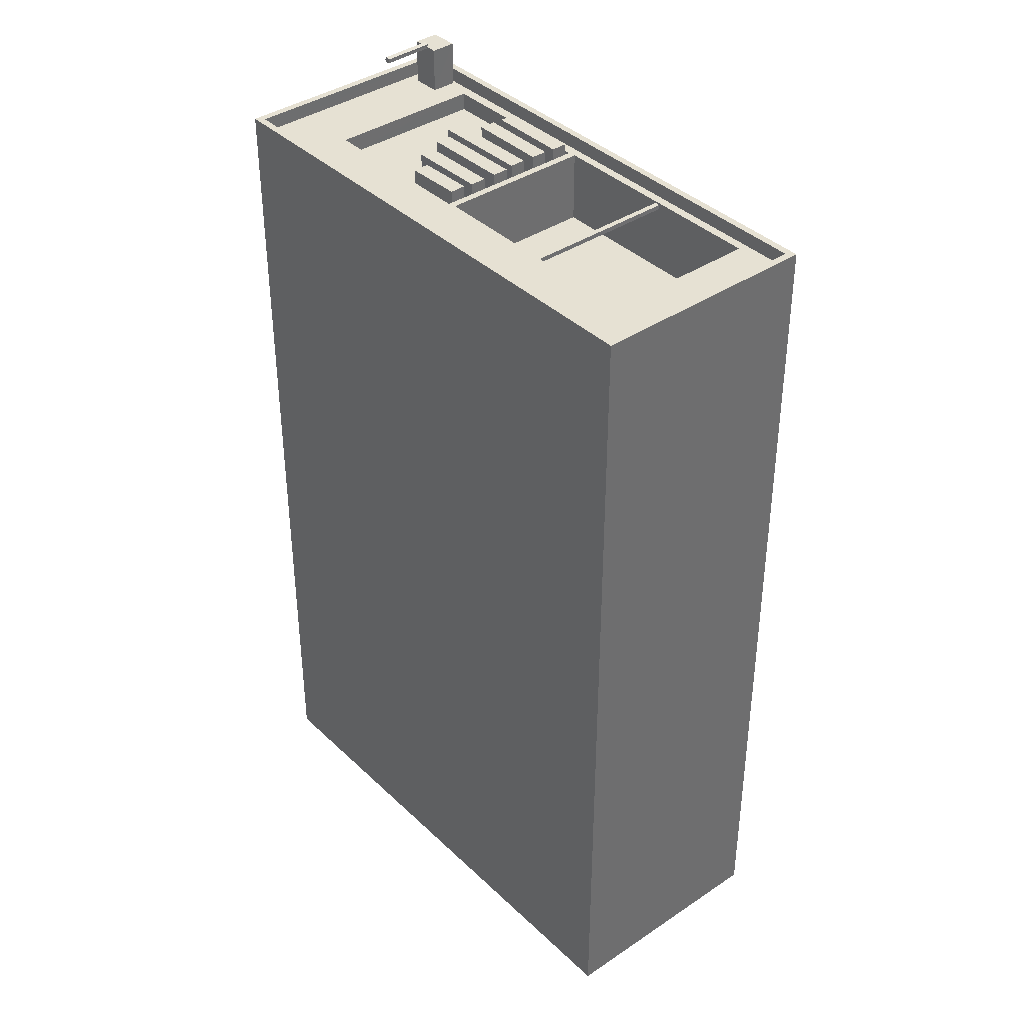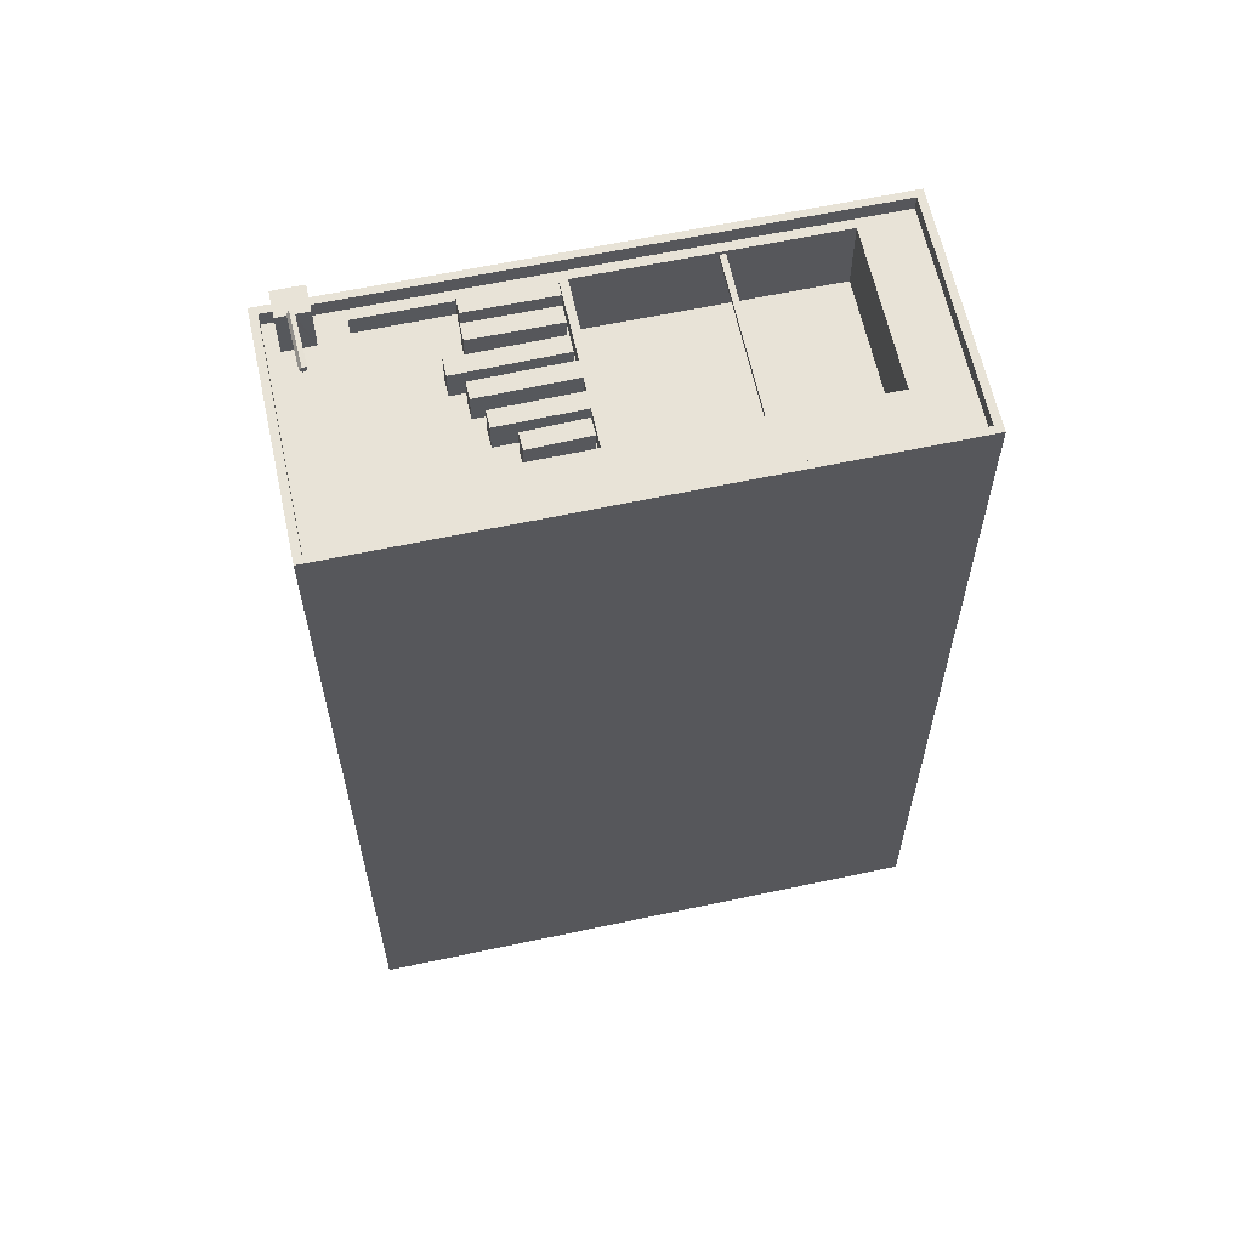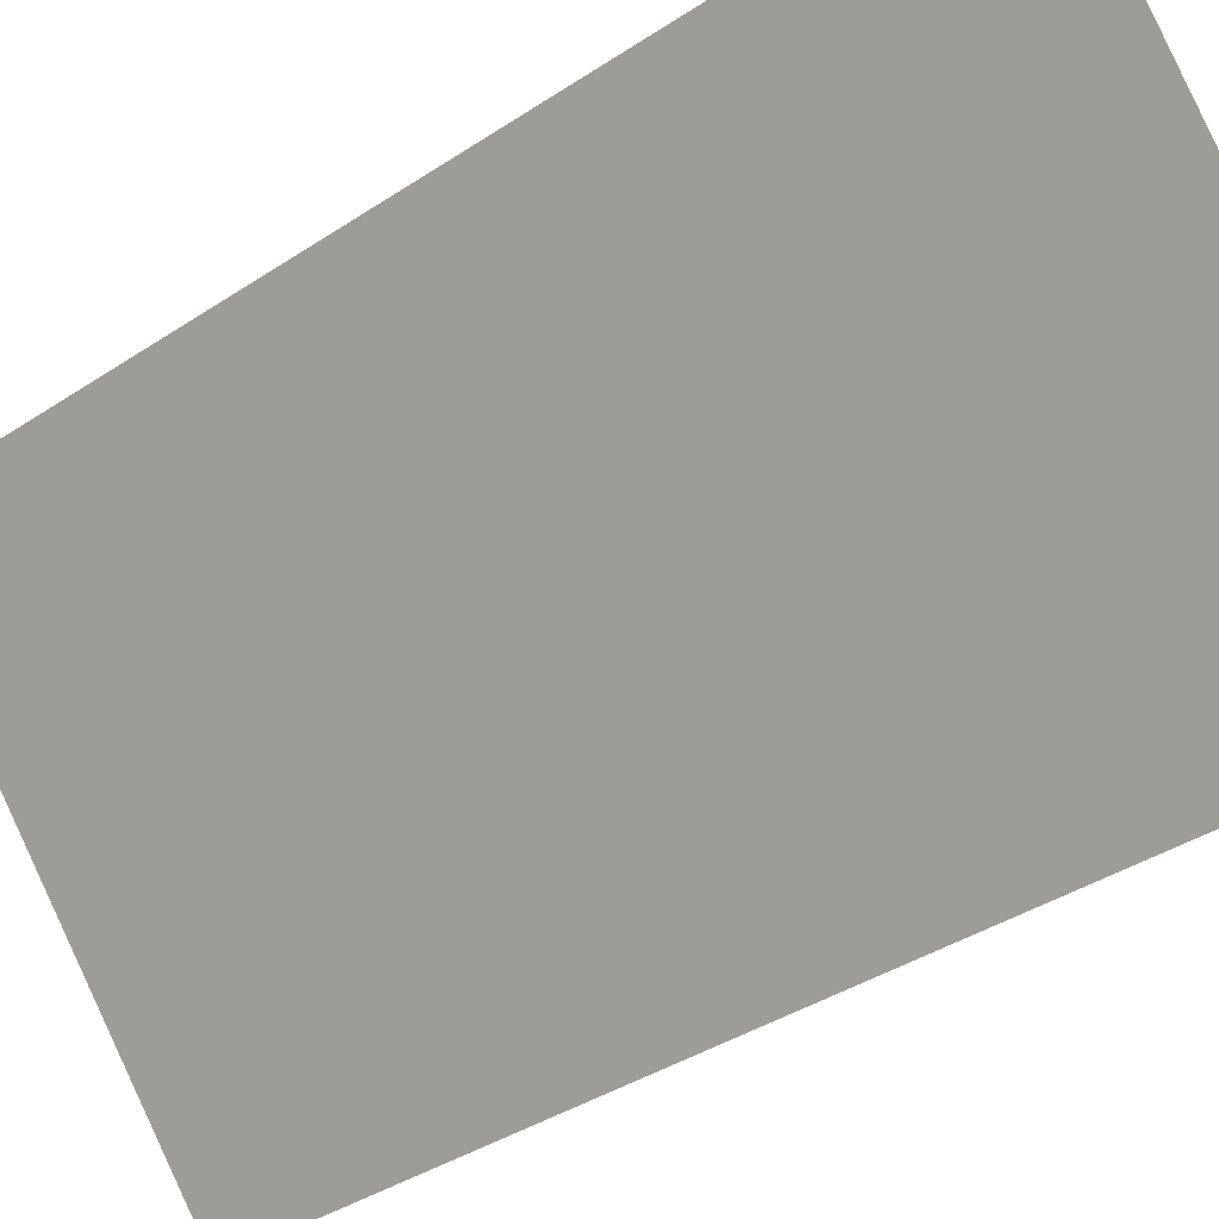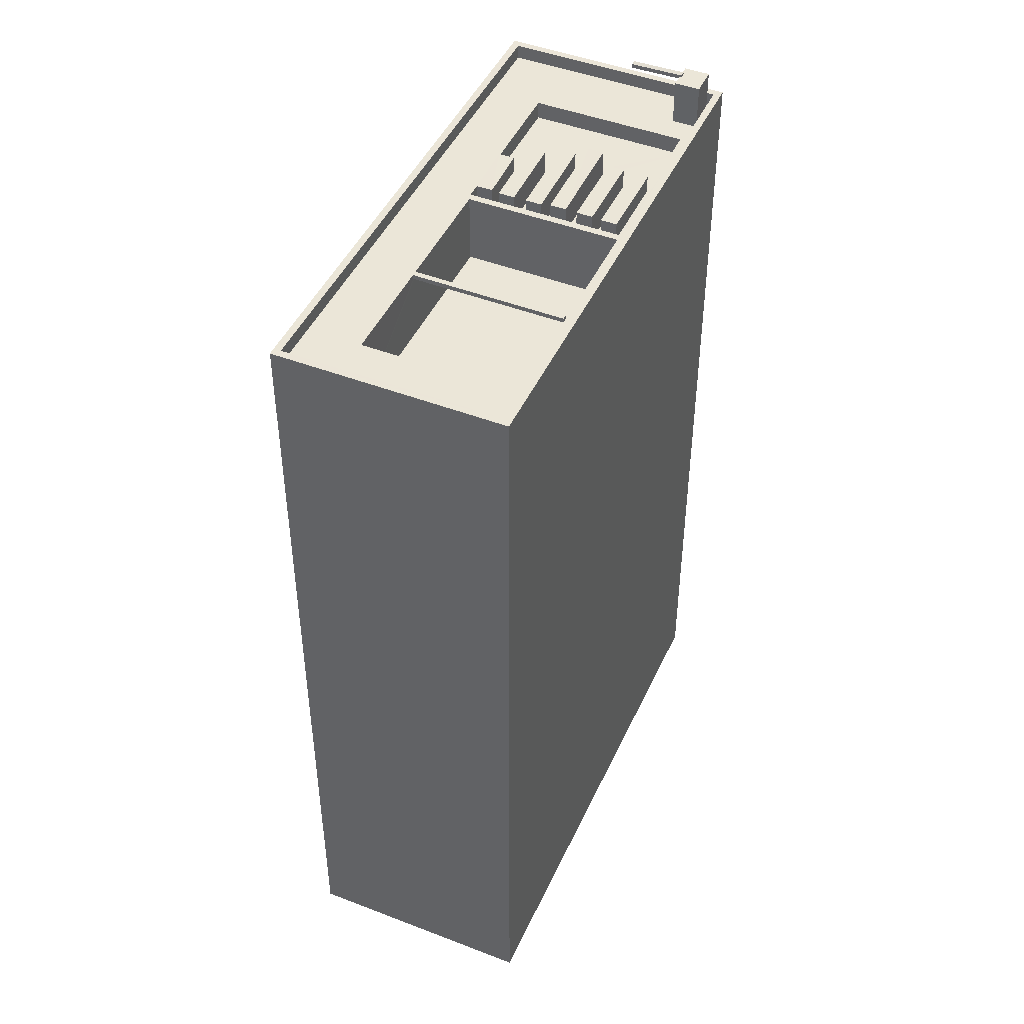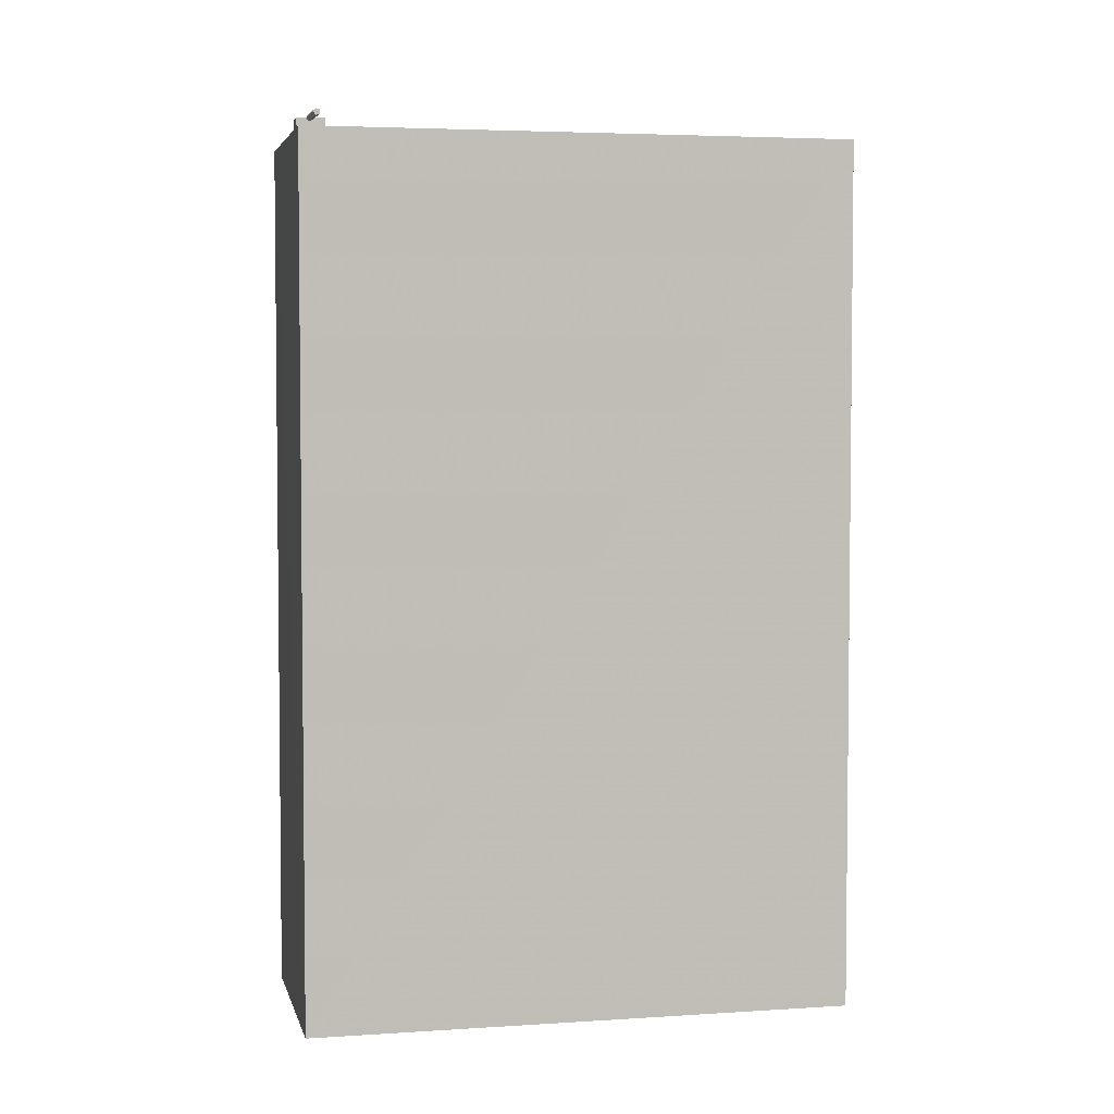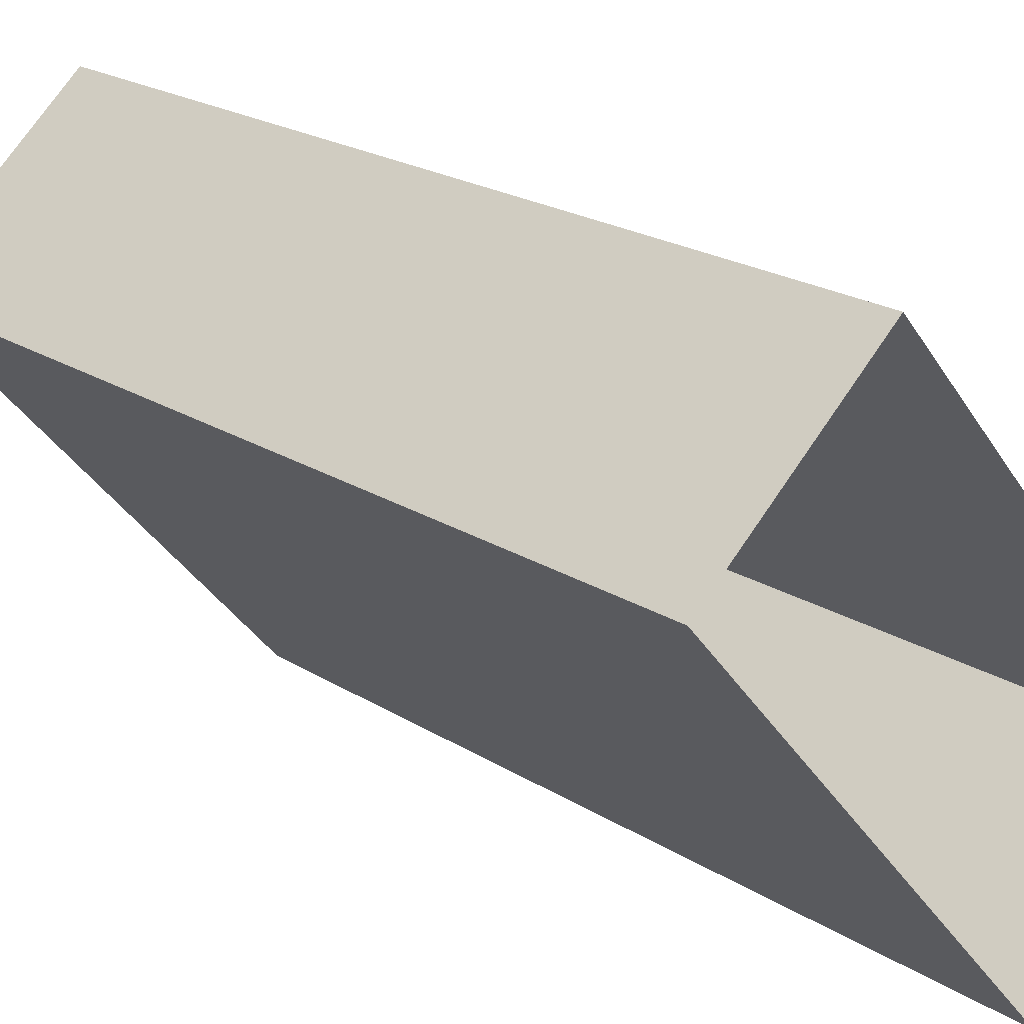
<metadata>
{"format":"obj","ext":"obj","renderer":"f3d","projection":"perspective","resolution":1024,"background":"white","views":[{"elev":38.8,"azim":-81.0,"up":"+Z"},{"elev":62.2,"azim":-143.0,"up":"+Z"},{"elev":-38.2,"azim":130.1,"up":"+Y"},{"elev":46.1,"azim":-16.9,"up":"+Z"},{"elev":4.1,"azim":-143.2,"up":"+Z"},{"elev":21.4,"azim":138.1,"up":"+Y"}]}
</metadata>
<code>
v -6205 -3.639e+04 4.087
v -6224 -3.641e+04 4.084
v -6234 -3.64e+04 4.088
v -6215 -3.638e+04 4.091
v -6226 -3.64e+04 50.8
v -6219 -3.64e+04 50.79
v -6219 -3.64e+04 50.79
v -6225 -3.64e+04 50.8
v -6212 -3.639e+04 51.62
v -6214 -3.64e+04 51.62
v -6211 -3.639e+04 51.62
v -6215 -3.64e+04 51.62
v -6214 -3.64e+04 50.04
v -6214 -3.64e+04 50.04
v -6214 -3.64e+04 50.04
v -6218 -3.639e+04 50.05
v -6221 -3.639e+04 50.05
v -6221 -3.639e+04 50.05
v -6221 -3.639e+04 50.05
v -6215 -3.64e+04 50.04
v -6215 -3.64e+04 50.04
v -6215 -3.64e+04 50.04
v -6215 -3.64e+04 50.04
v -6217 -3.639e+04 50.04
v -6216 -3.639e+04 50.04
v -6216 -3.639e+04 50.04
v -6217 -3.639e+04 50.05
v -6218 -3.639e+04 50.05
v -6218 -3.639e+04 50.05
v -6221 -3.639e+04 50.05
v -6220 -3.639e+04 50.05
v -6220 -3.639e+04 50.05
v -6220 -3.639e+04 50.05
v -6219 -3.639e+04 50.05
v -6219 -3.639e+04 50.05
v -6218 -3.639e+04 50.05
v -6208 -3.639e+04 50.04
v -6211 -3.639e+04 50.04
v -6215 -3.638e+04 50.05
v -6214 -3.639e+04 50.05
v -6220 -3.639e+04 50.05
v -6219 -3.639e+04 50.05
v -6216 -3.639e+04 50.05
v -6213 -3.639e+04 50.04
v -6218 -3.639e+04 50.05
v -6217 -3.639e+04 50.05
v -6215 -3.639e+04 50.05
v -6214 -3.639e+04 50.05
v -6212 -3.639e+04 50.04
v -6213 -3.639e+04 50.05
v -6212 -3.639e+04 50.04
v -6220 -3.639e+04 51.62
v -6219 -3.639e+04 51.62
v -6221 -3.639e+04 51.62
v -6218 -3.639e+04 51.62
v -6217 -3.639e+04 51.62
v -6220 -3.639e+04 51.62
v -6219 -3.639e+04 51.62
v -6216 -3.639e+04 51.62
v -6215 -3.639e+04 51.62
v -6218 -3.639e+04 51.62
v -6218 -3.639e+04 51.62
v -6214 -3.639e+04 51.62
v -6214 -3.639e+04 51.62
v -6217 -3.639e+04 51.62
v -6213 -3.639e+04 51.62
v -6217 -3.639e+04 51.62
v -6215 -3.64e+04 51.62
v -6213 -3.639e+04 51.62
v -6216 -3.639e+04 51.62
v -6212 -3.639e+04 51.62
v -6210 -3.639e+04 53.77
v -6207 -3.639e+04 53.77
v -6207 -3.639e+04 53.58
v -6209 -3.638e+04 53.58
v -6207 -3.639e+04 53.58
v -6207 -3.639e+04 53.39
v -6210 -3.639e+04 53.39
v -6207 -3.639e+04 53.58
v -6207 -3.639e+04 53.7
v -6208 -3.639e+04 53.58
v -6208 -3.639e+04 53.46
v -6210 -3.639e+04 53.46
v -6210 -3.639e+04 53.7
v -6207 -3.639e+04 53.58
v -6206 -3.639e+04 53.58
v -6208 -3.639e+04 53.58
v -6207 -3.639e+04 53.58
v -6207 -3.639e+04 51.05
v -6205 -3.639e+04 51.04
v -6215 -3.638e+04 51.05
v -6215 -3.638e+04 51.05
v -6206 -3.639e+04 51.04
v -6206 -3.639e+04 51.04
v -6224 -3.641e+04 51.84
v -6234 -3.64e+04 51.85
v -6224 -3.641e+04 51.84
v -6234 -3.64e+04 51.85
v -6215 -3.638e+04 51.85
v -6215 -3.638e+04 51.85
v -6205 -3.639e+04 51.84
v -6205 -3.639e+04 51.84
v -6230 -3.64e+04 51.05
v -6224 -3.641e+04 51.04
v -6223 -3.641e+04 51.04
v -6234 -3.64e+04 51.05
v -6221 -3.639e+04 51.05
v -6214 -3.64e+04 51.04
v -6214 -3.64e+04 51.04
v -6221 -3.639e+04 51.05
v -6226 -3.64e+04 51.05
v -6215 -3.638e+04 51.05
v -6207 -3.639e+04 51.04
v -6219 -3.64e+04 51.04
v -6219 -3.64e+04 51.04
v -6208 -3.639e+04 51.05
v -6208 -3.639e+04 51.04
v -6225 -3.64e+04 51.05
v -6223 -3.641e+04 47.04
v -6214 -3.64e+04 47.04
v -6221 -3.639e+04 47.05
v -6230 -3.64e+04 47.05
f 1 2 3
f 4 1 3
f 5 6 7
f 5 8 6
f 9 10 11
f 9 12 10
f 13 14 15
f 16 17 15
f 18 17 19
f 20 21 22
f 15 14 21
f 23 20 22
f 24 25 26
f 24 27 28
f 25 21 20
f 29 28 27
f 18 19 30
f 19 17 31
f 31 32 33
f 34 35 36
f 32 17 35
f 16 15 28
f 35 16 36
f 35 17 16
f 15 21 28
f 24 28 25
f 28 21 25
f 31 17 32
f 13 37 38
f 37 39 40
f 33 41 31
f 14 13 38
f 18 30 42
f 42 39 18
f 34 36 43
f 24 26 44
f 45 46 42
f 46 43 47
f 33 46 45
f 27 40 48
f 48 29 27
f 33 45 41
f 23 22 49
f 37 40 50
f 50 24 44
f 36 47 43
f 23 49 51
f 51 50 44
f 48 40 47
f 49 38 37
f 40 39 47
f 42 46 39
f 39 46 47
f 37 50 51
f 49 37 51
f 52 53 54
f 52 55 53
f 56 57 58
f 59 56 58
f 60 61 62
f 63 60 62
f 64 65 66
f 64 67 65
f 68 69 70
f 68 71 69
f 72 73 74
f 72 74 75
f 73 76 74
f 77 78 75
f 74 77 75
f 79 80 81
f 82 81 83
f 83 81 84
f 81 80 84
f 82 83 78
f 77 82 78
f 80 72 84
f 80 73 72
f 76 85 74
f 85 76 86
f 81 87 79
f 88 86 79
f 87 88 79
f 79 86 76
f 89 90 91
f 91 92 89
f 93 94 90
f 93 90 89
f 95 96 97
f 95 98 96
f 98 99 96
f 98 100 99
f 100 101 99
f 100 102 101
f 101 95 97
f 101 102 95
f 103 104 105
f 103 106 104
f 107 108 109
f 110 107 109
f 108 104 94
f 103 111 106
f 110 92 106
f 105 104 108
f 89 92 112
f 113 94 93
f 111 114 115
f 116 89 112
f 117 113 116
f 108 113 109
f 118 111 115
f 110 118 107
f 109 113 117
f 92 110 112
f 117 116 112
f 108 94 113
f 118 106 111
f 110 106 118
f 119 120 121
f 122 119 121
f 12 9 22
f 12 22 21
f 9 49 22
f 49 11 38
f 49 9 11
f 38 11 10
f 14 38 10
f 10 12 21
f 14 10 21
f 42 30 53
f 30 19 54
f 53 30 54
f 42 55 45
f 42 53 55
f 45 52 41
f 45 55 52
f 19 31 54
f 31 41 52
f 54 31 52
f 46 33 56
f 56 33 57
f 33 32 57
f 46 59 43
f 46 56 59
f 35 34 58
f 58 34 59
f 34 43 59
f 58 57 32
f 35 58 32
f 61 60 36
f 61 36 16
f 60 47 36
f 47 63 48
f 47 60 63
f 63 62 29
f 63 29 48
f 62 28 29
f 62 61 16
f 28 62 16
f 40 67 64
f 40 27 67
f 40 66 50
f 40 64 66
f 50 66 65
f 24 50 65
f 65 67 27
f 24 65 27
f 44 26 69
f 26 25 70
f 69 26 70
f 44 71 51
f 44 69 71
f 20 23 68
f 23 51 71
f 23 71 68
f 68 70 25
f 20 68 25
f 79 73 80
f 79 76 73
f 72 75 84
f 84 75 83
f 75 78 83
f 116 113 88
f 87 116 88
f 85 89 77
f 89 116 77
f 82 87 81
f 82 116 87
f 74 85 77
f 77 116 82
f 86 89 85
f 86 93 89
f 88 93 86
f 88 113 93
f 96 4 3
f 96 99 4
f 101 1 4
f 99 101 4
f 1 101 97
f 2 1 97
f 97 3 2
f 97 96 3
f 95 104 106
f 98 95 106
f 91 100 92
f 92 98 106
f 92 100 98
f 102 91 90
f 102 100 91
f 104 95 94
f 95 102 94
f 102 90 94
f 17 18 110
f 110 18 112
f 18 39 112
f 17 109 15
f 17 110 109
f 15 109 13
f 109 117 13
f 117 37 13
f 117 112 39
f 37 117 39
f 120 105 108
f 120 119 105
f 108 107 121
f 120 108 121
f 103 122 5
f 111 103 5
f 107 8 121
f 122 121 8
f 8 107 118
f 122 8 5
f 122 105 119
f 122 103 105
f 8 115 6
f 8 118 115
f 6 114 7
f 6 115 114
f 5 7 114
f 111 5 114

</code>
